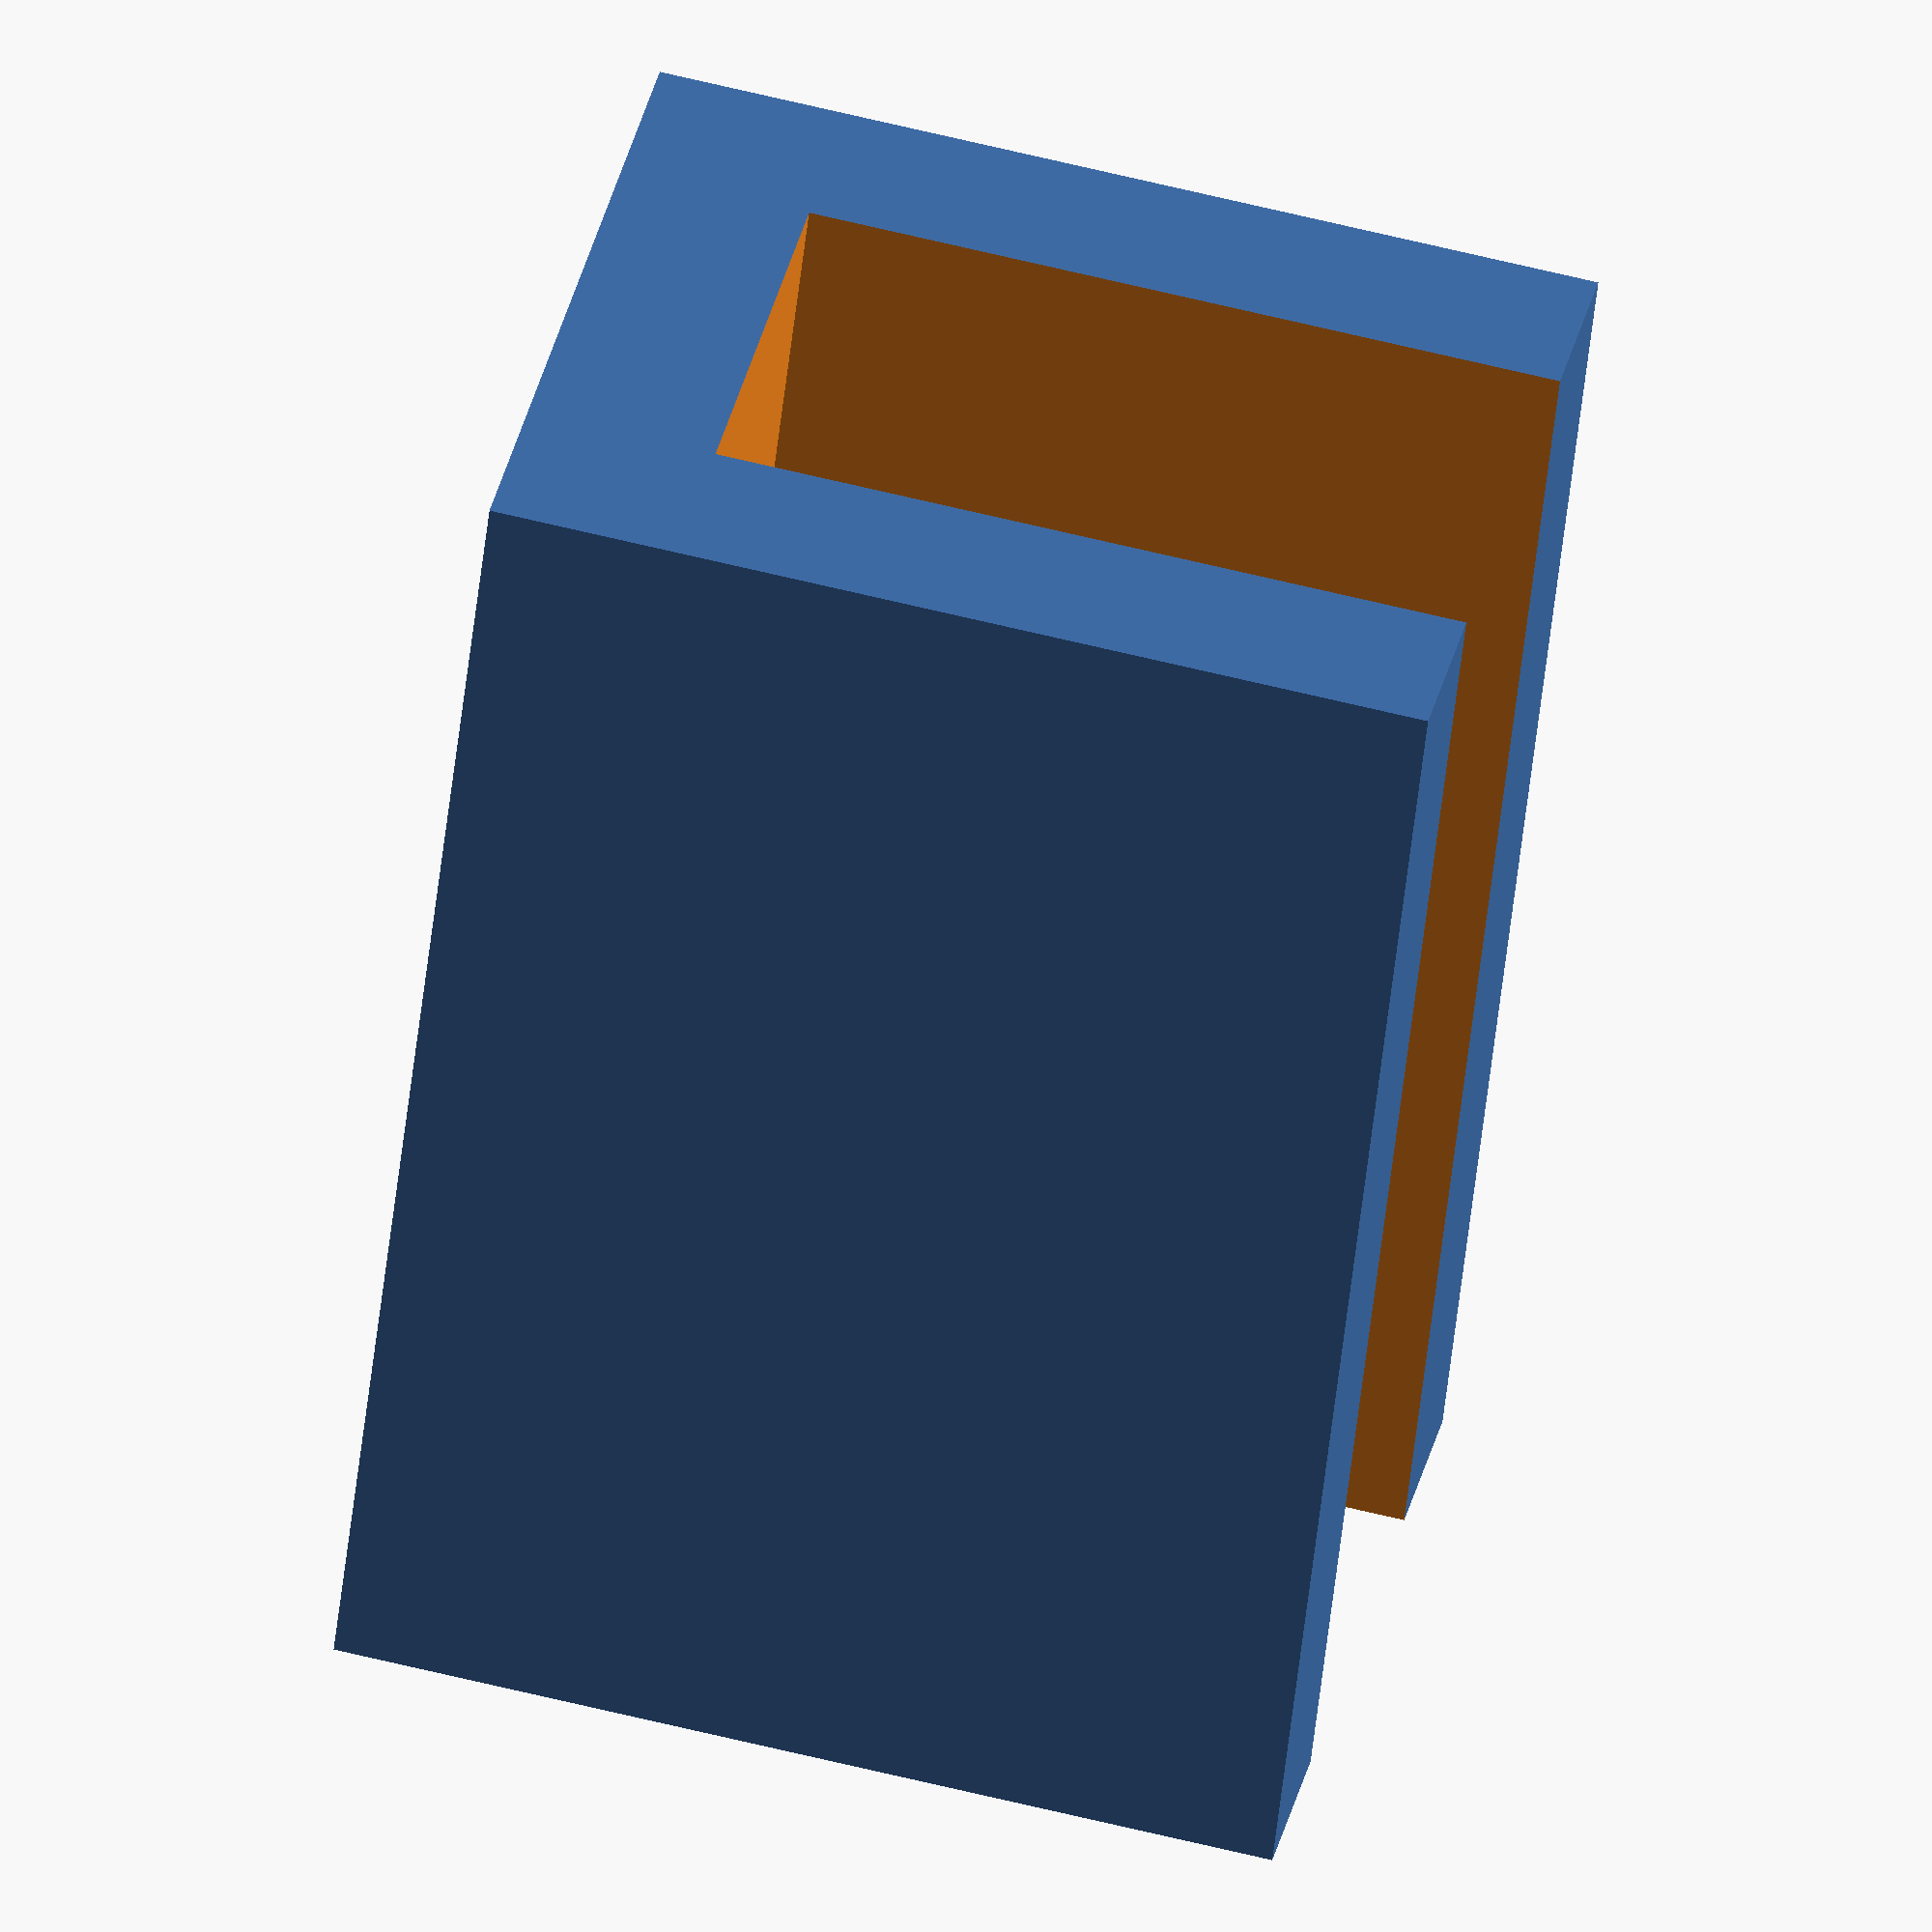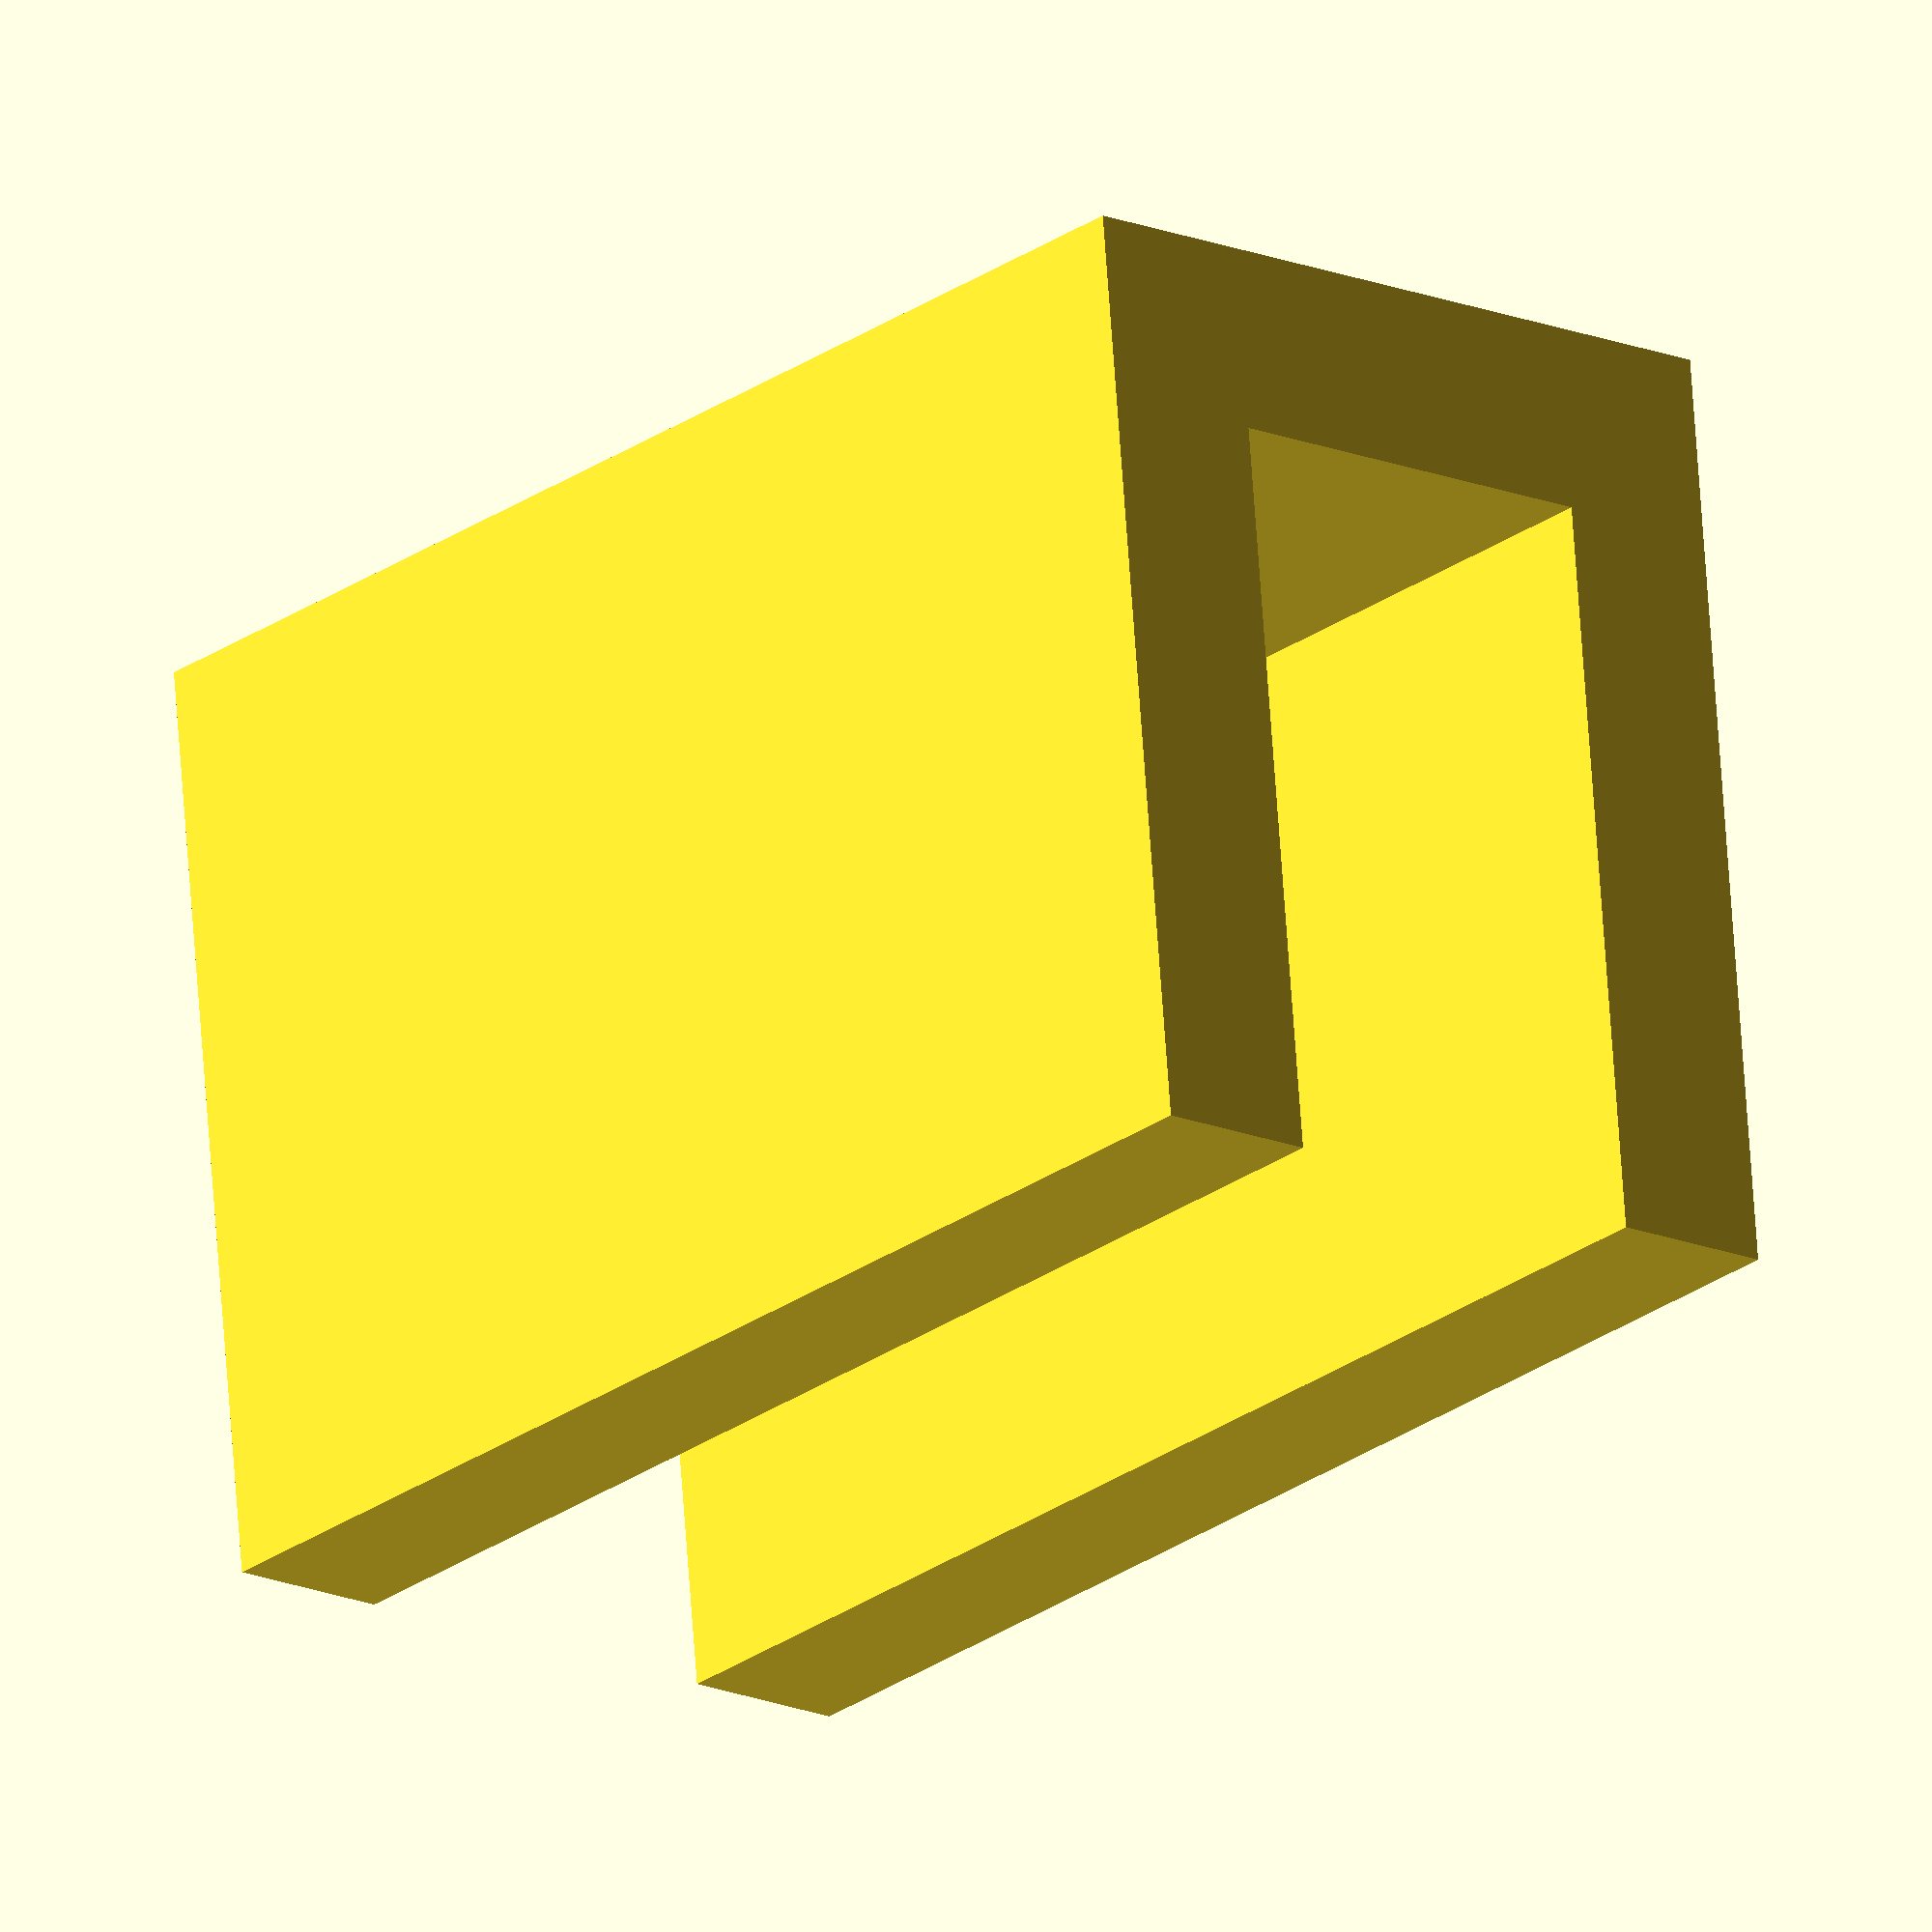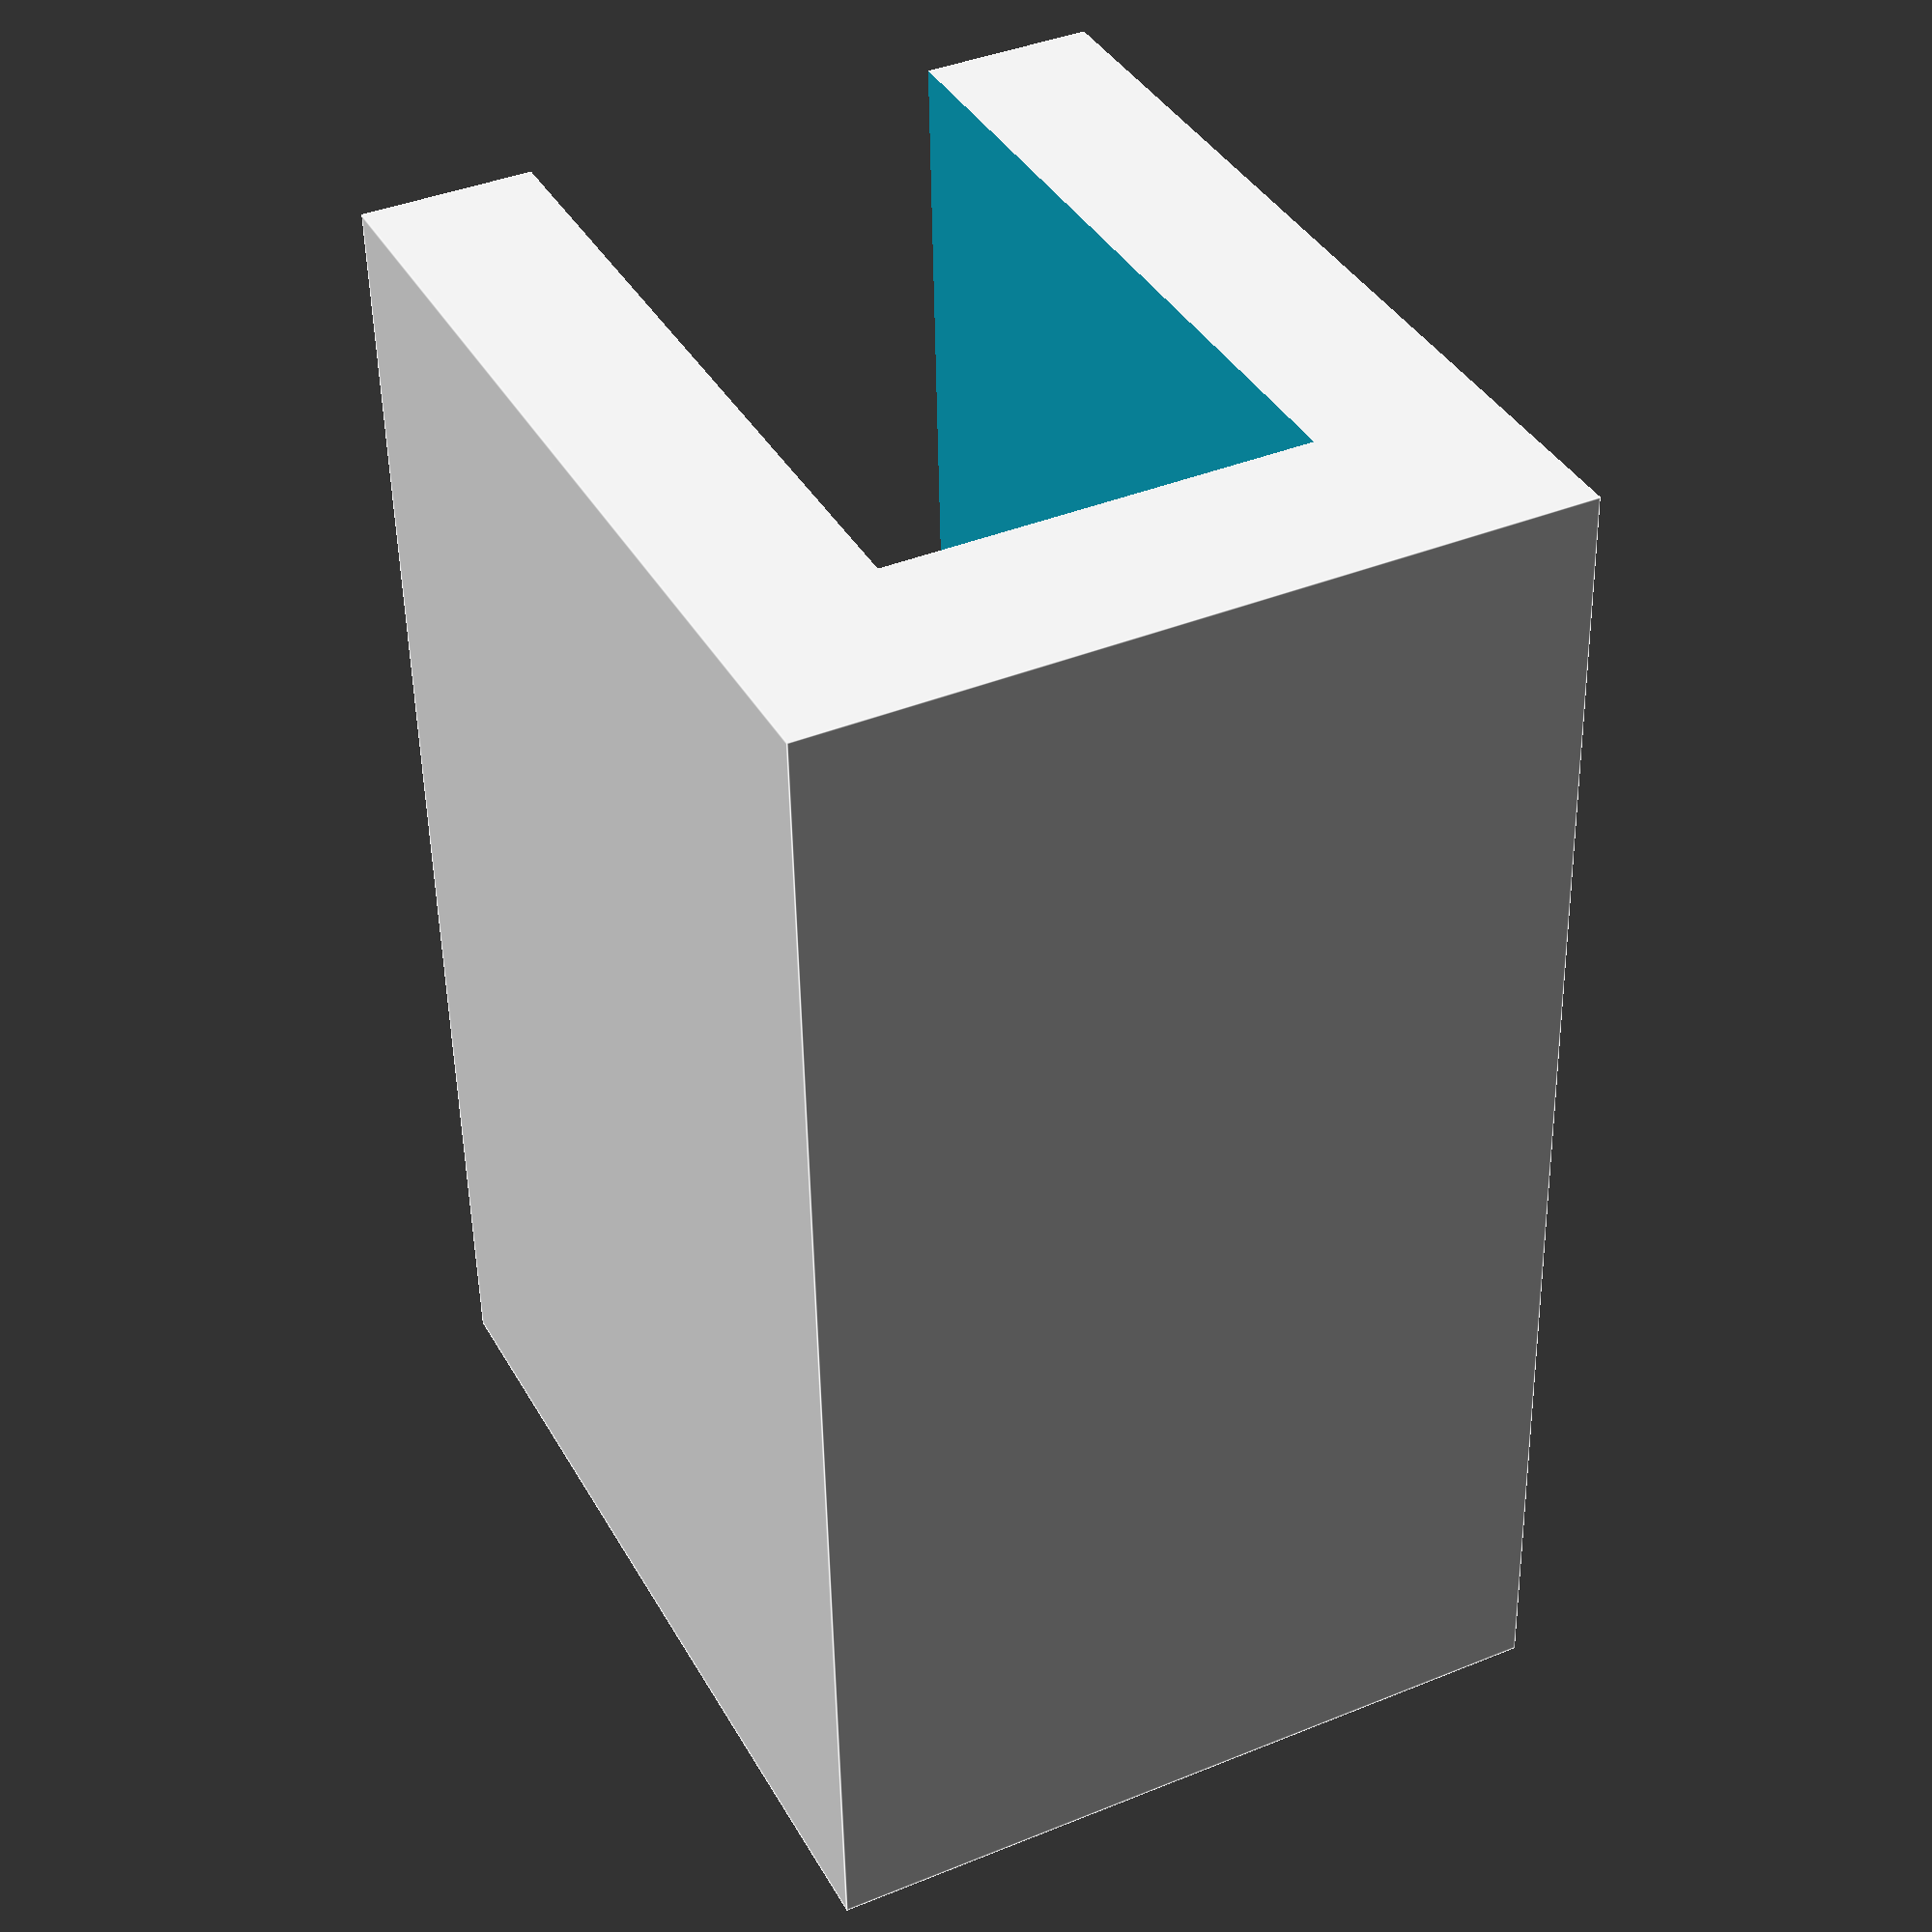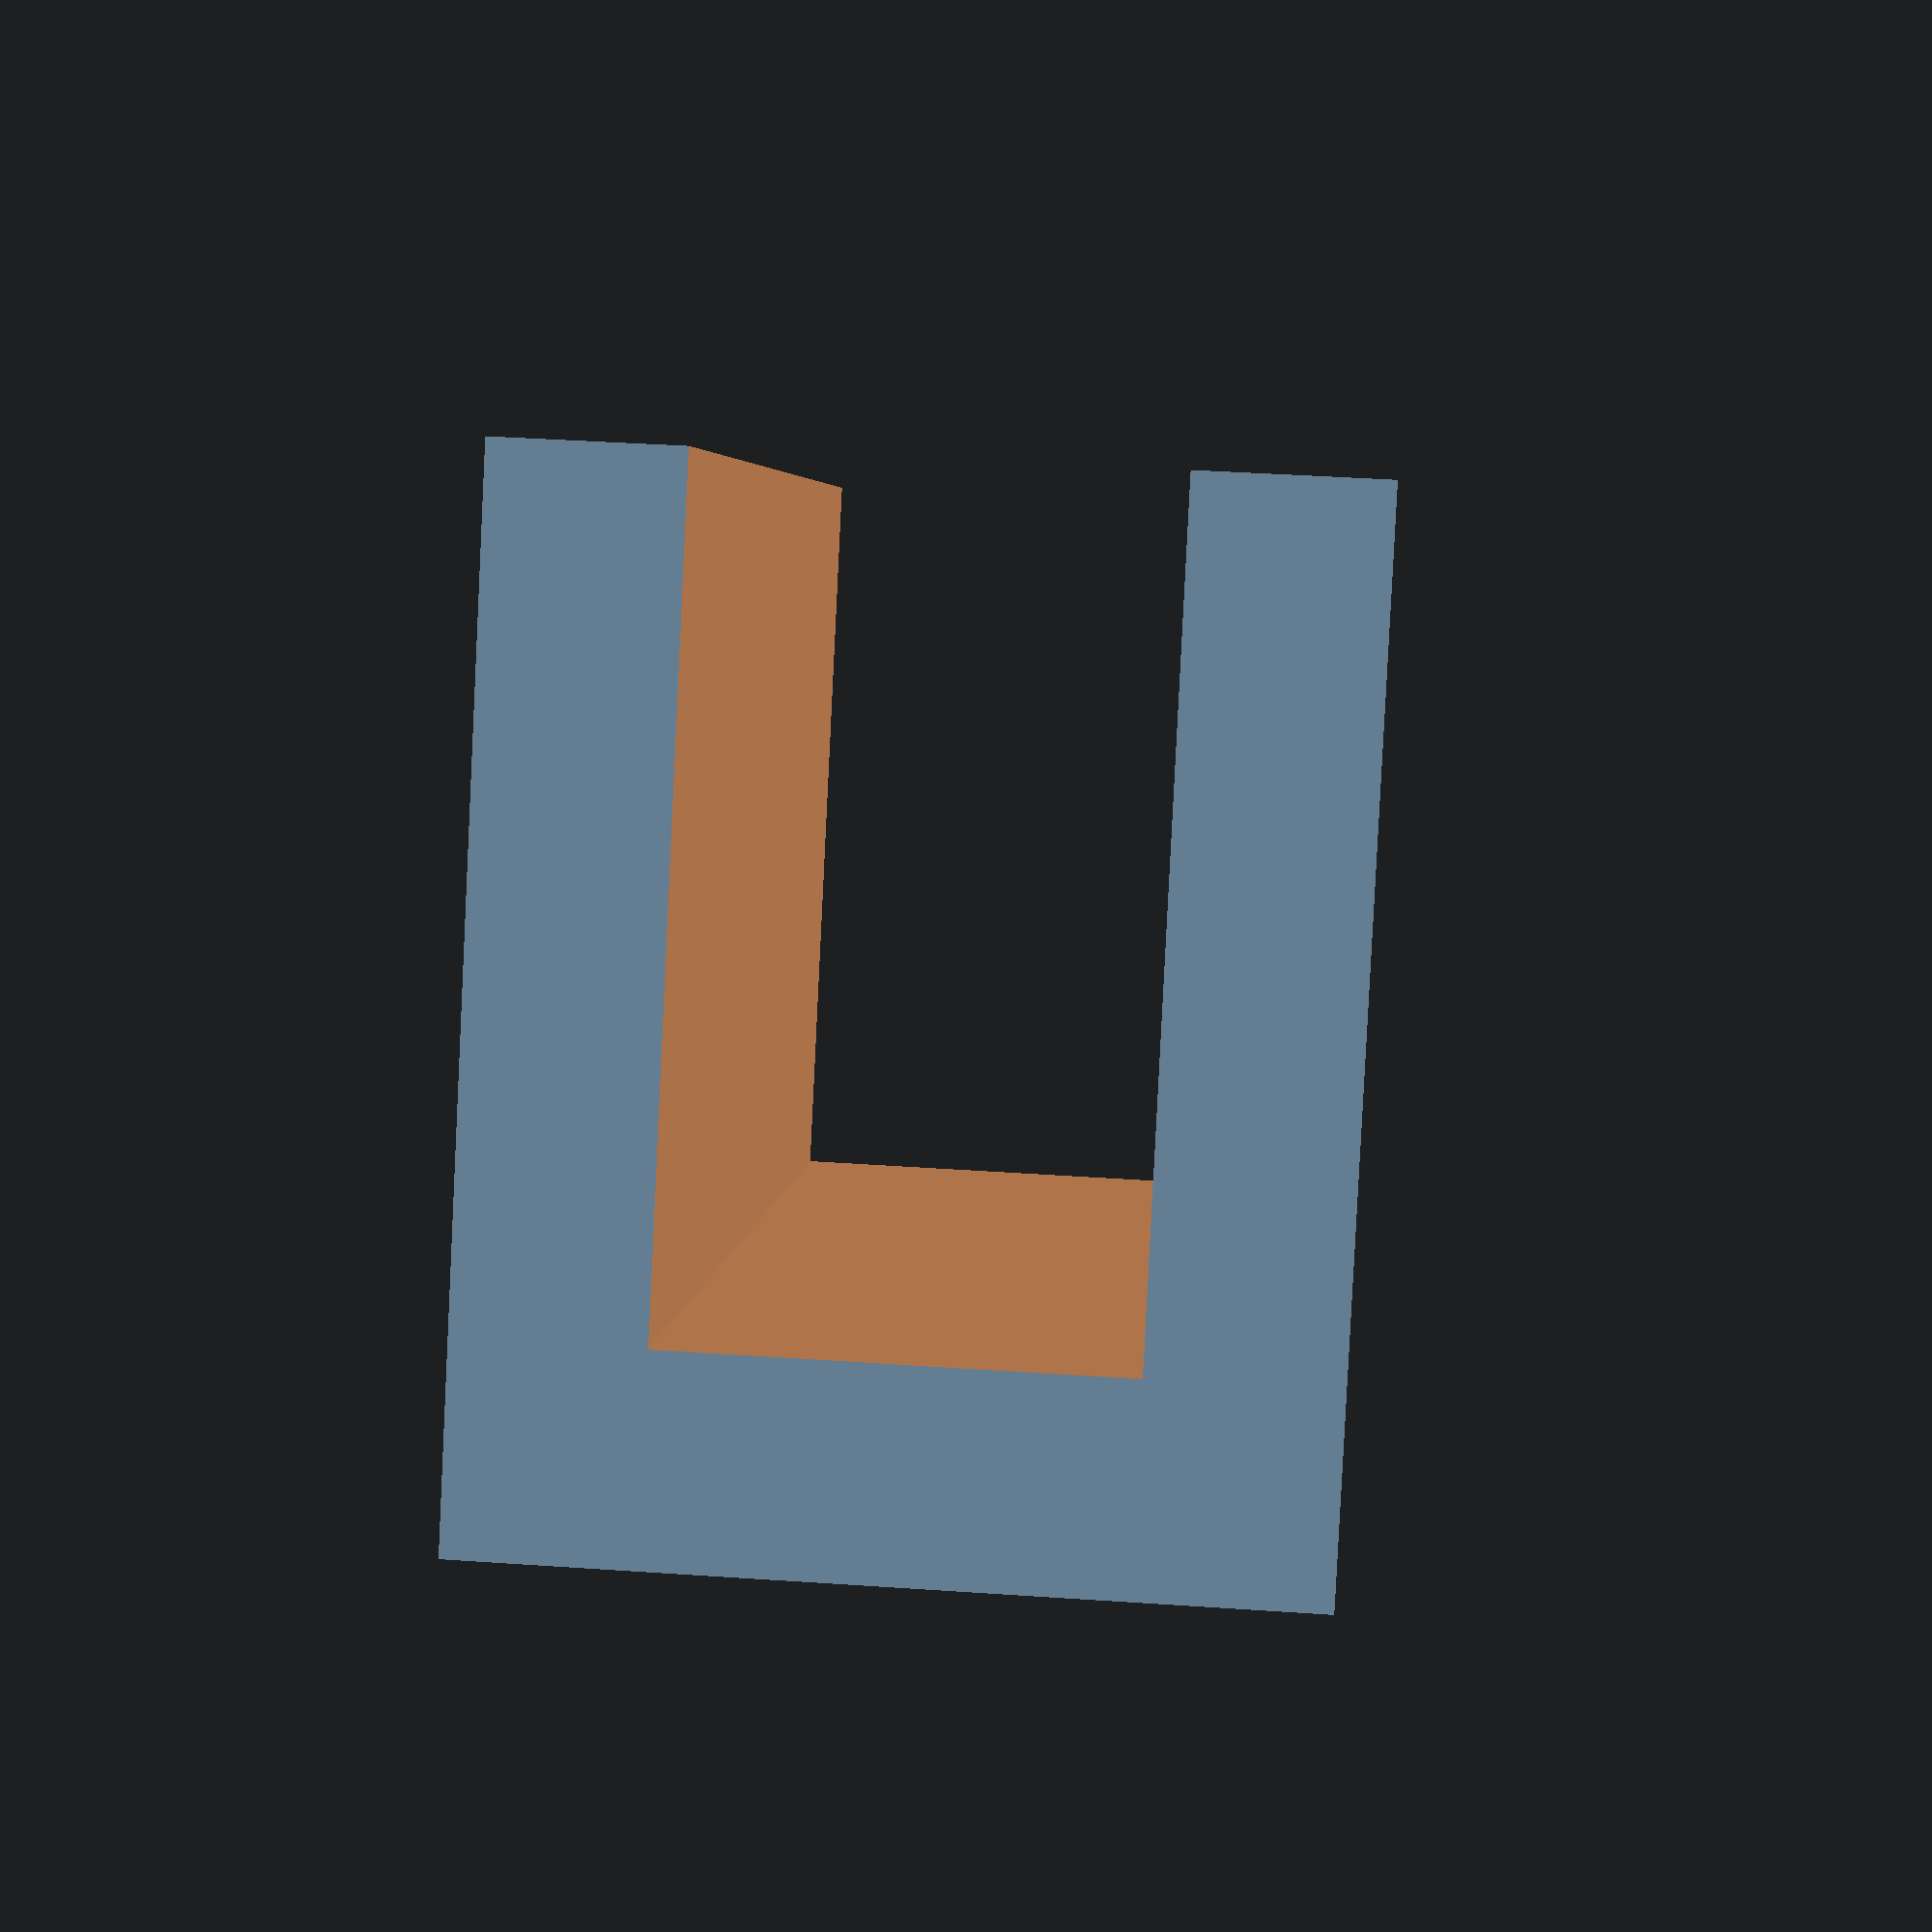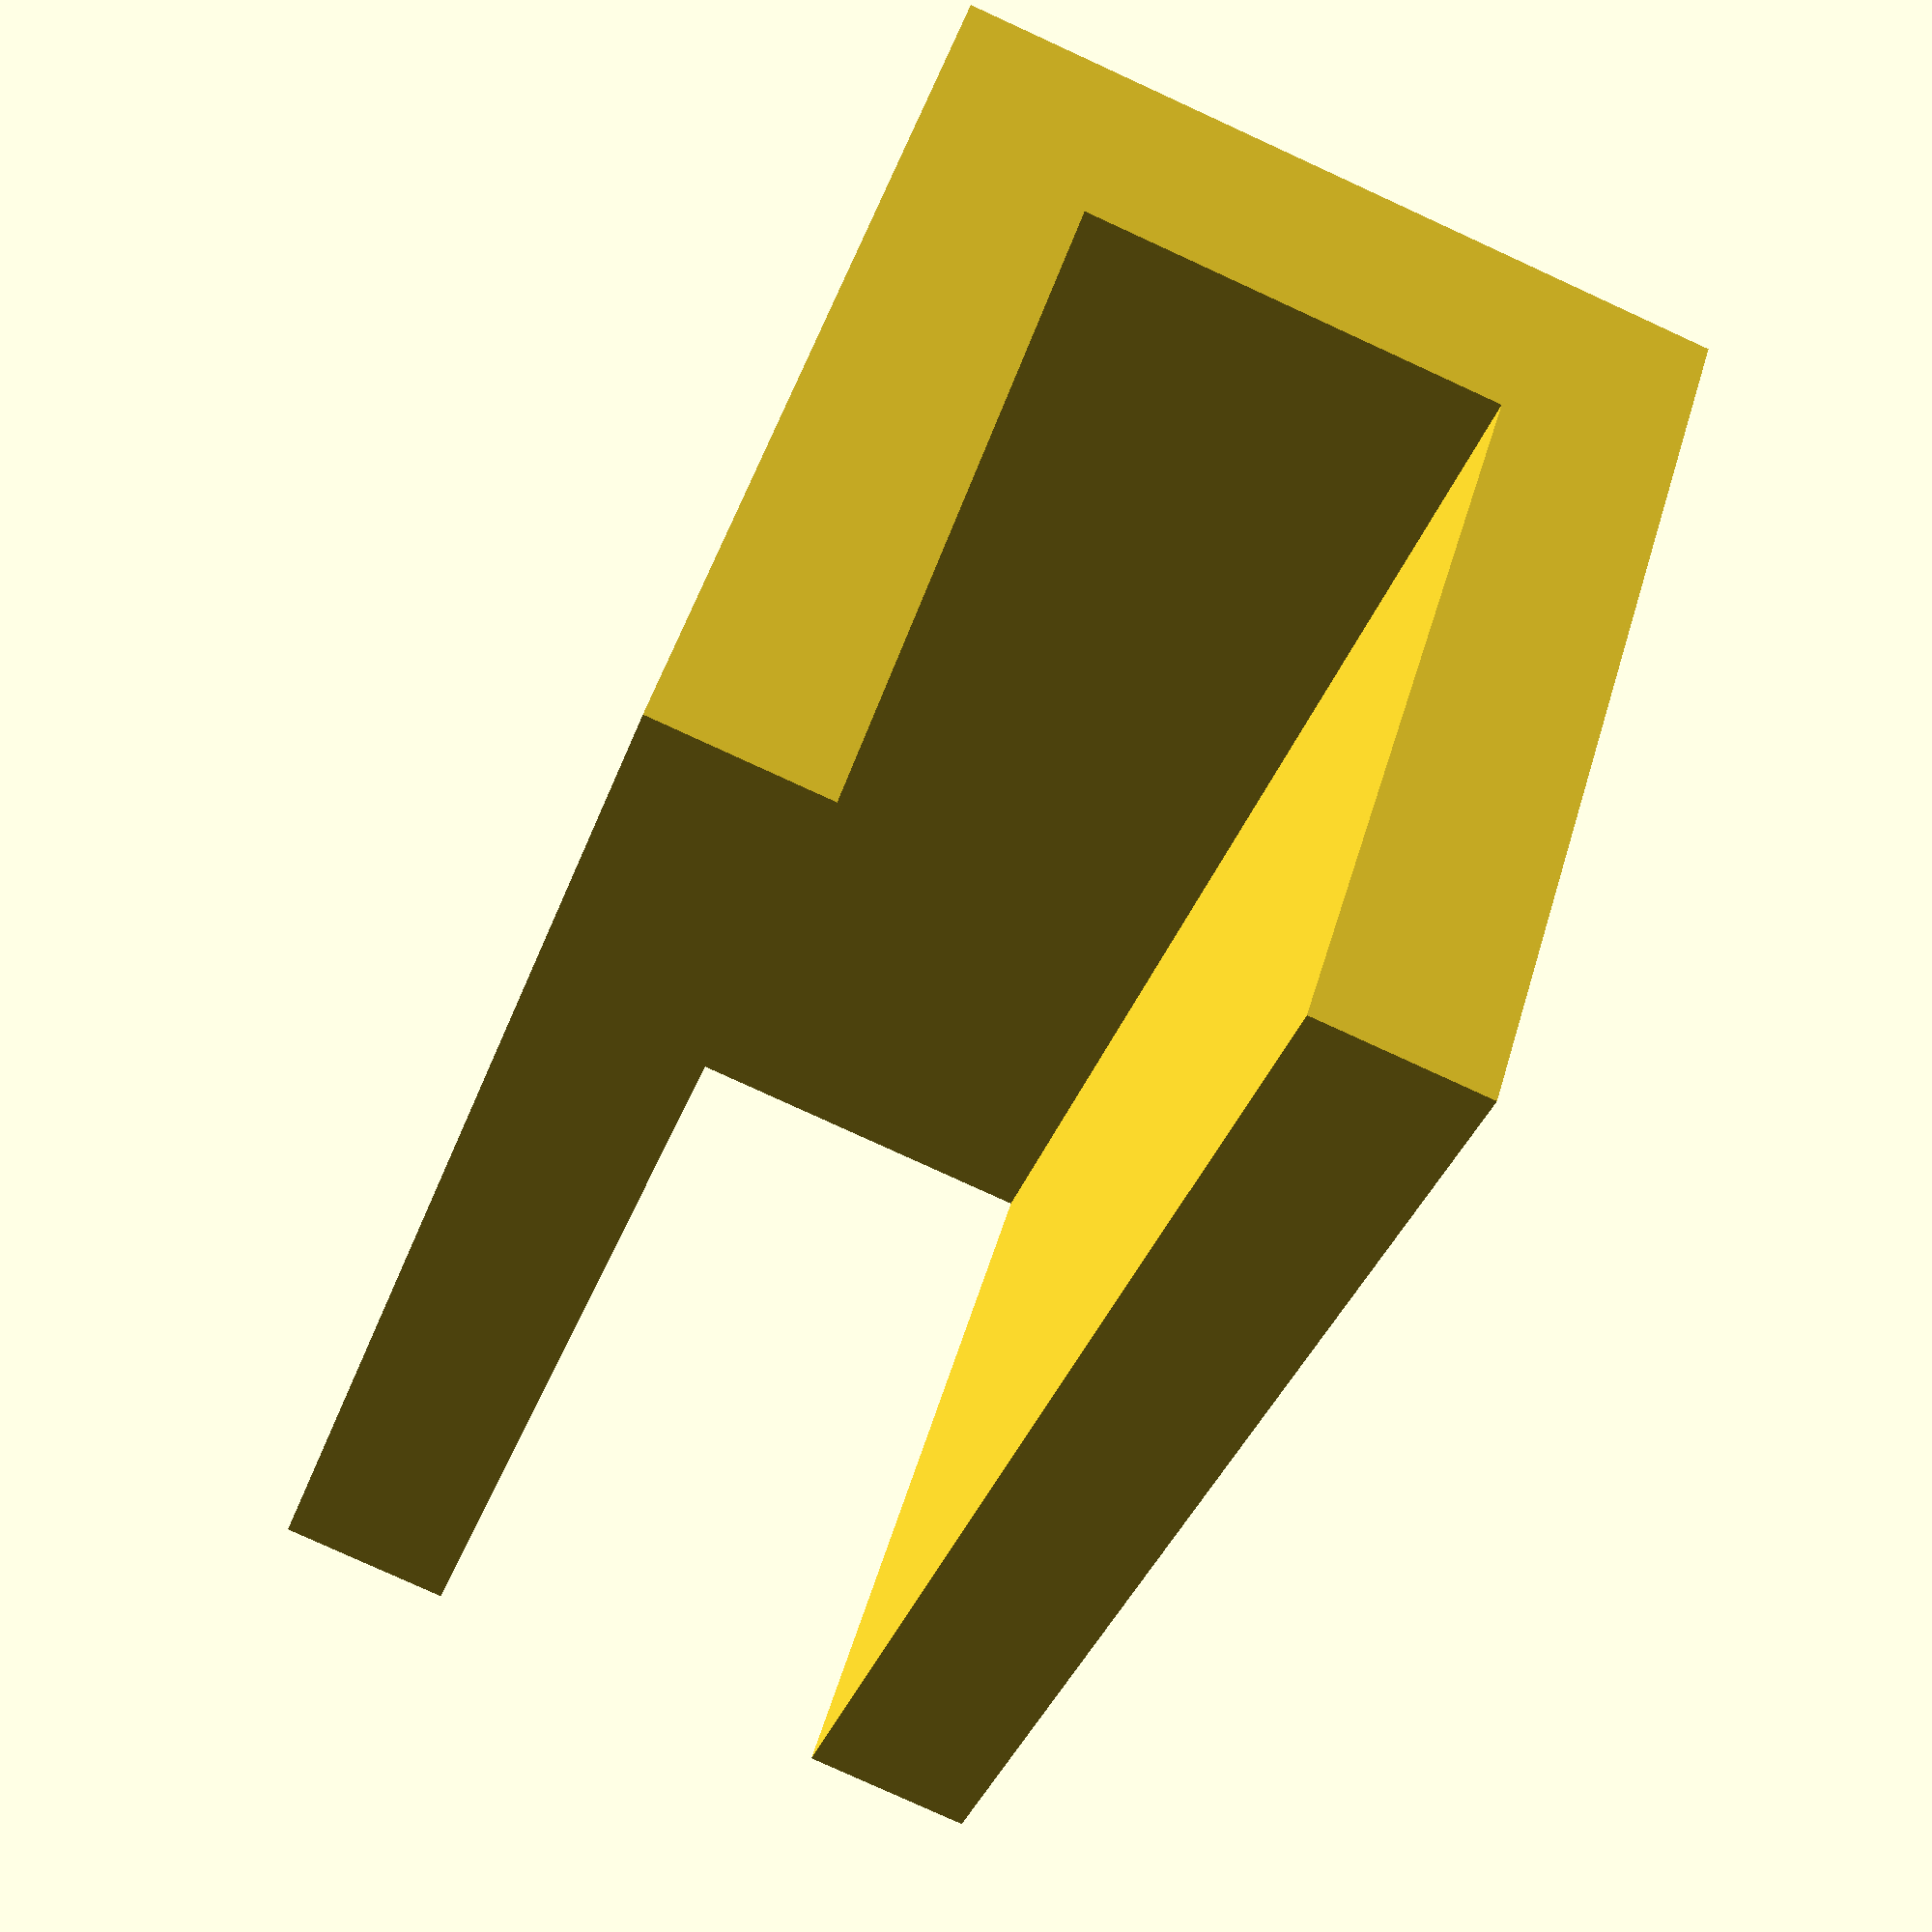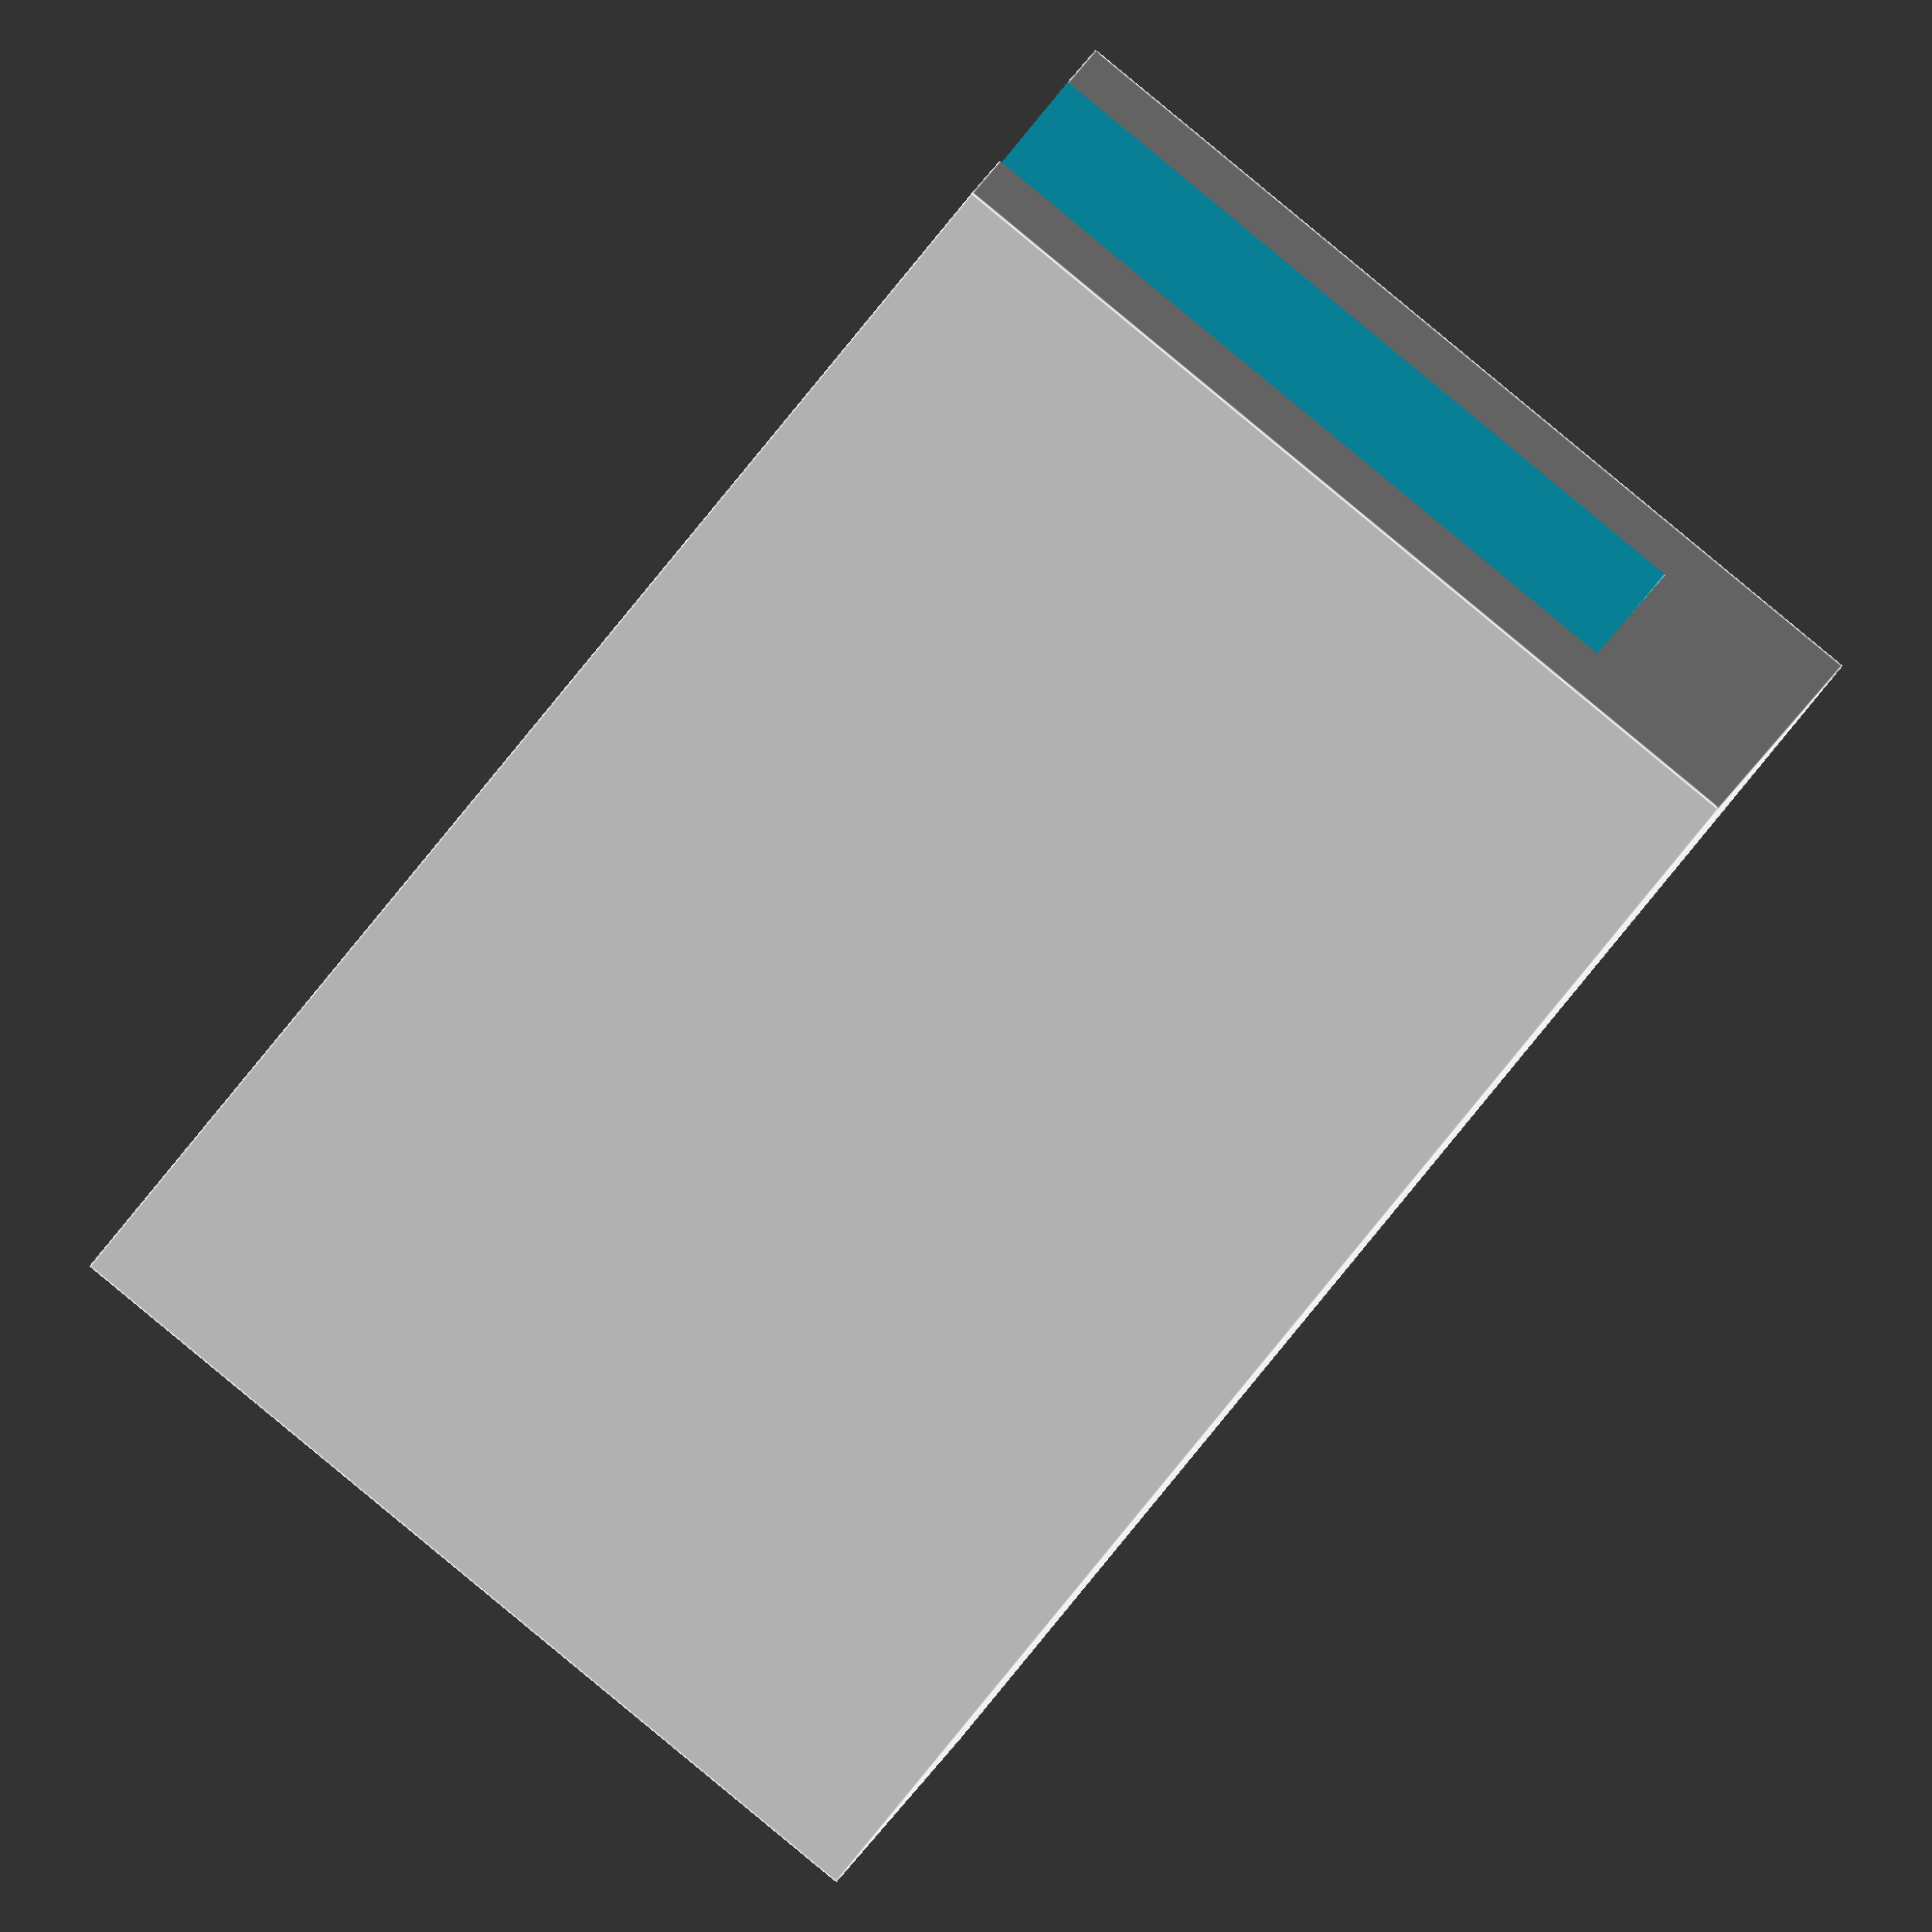
<openscad>
difference() {
    cube([50,74,40]);
    translate([-1, -1, 9]) {
        cube([41, 76, 22]);
    }
}
</openscad>
<views>
elev=324.5 azim=353.6 roll=192.7 proj=o view=wireframe
elev=16.6 azim=276.2 roll=229.3 proj=o view=solid
elev=139.3 azim=177.6 roll=116.4 proj=p view=edges
elev=318.6 azim=127.1 roll=274.7 proj=p view=wireframe
elev=260.2 azim=48.2 roll=294.6 proj=p view=wireframe
elev=169.2 azim=218.6 roll=170.8 proj=o view=edges
</views>
